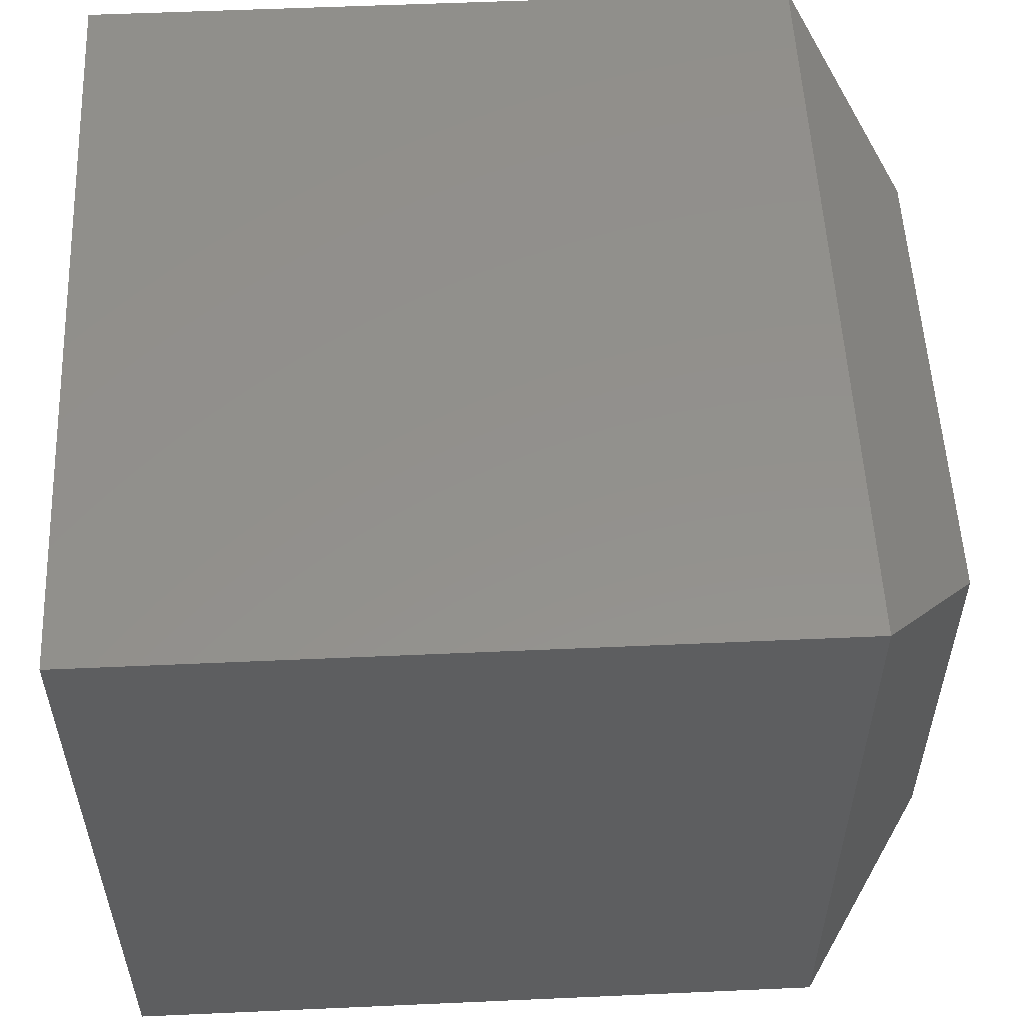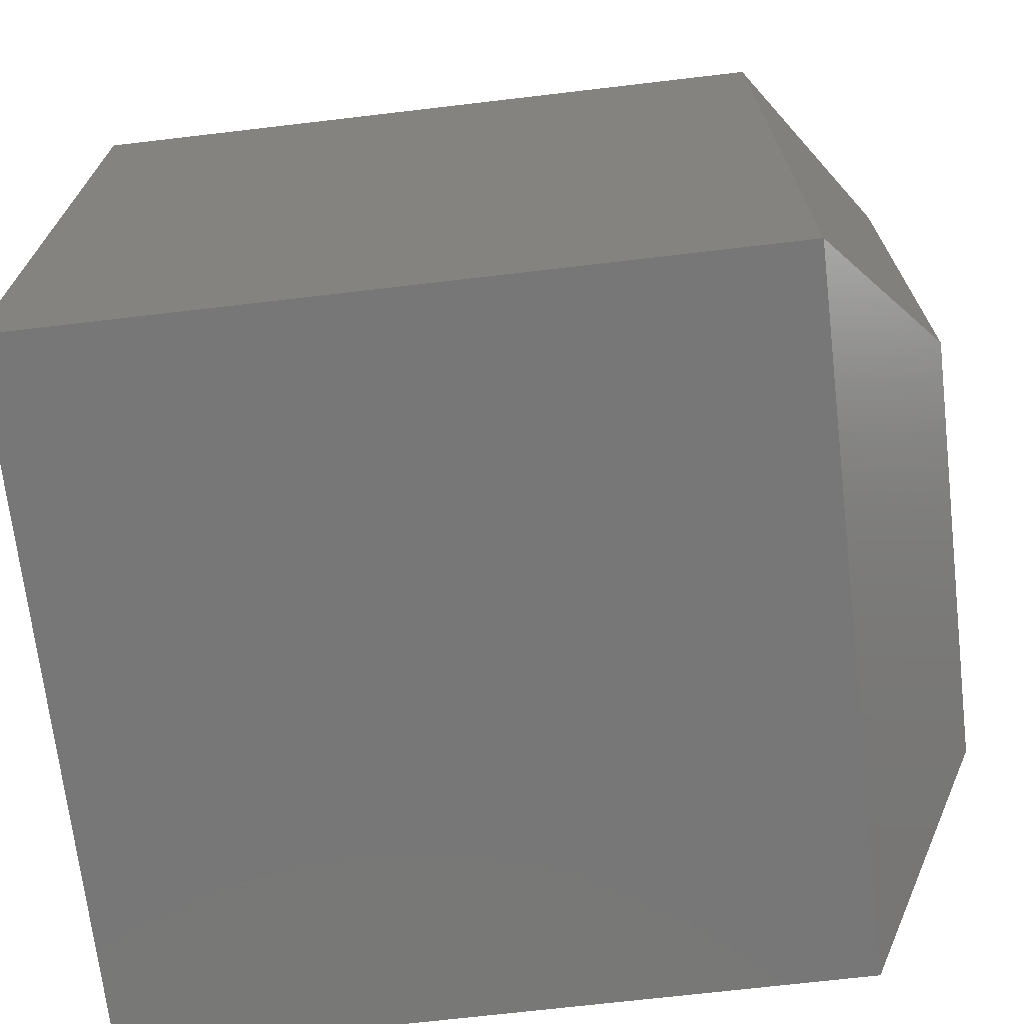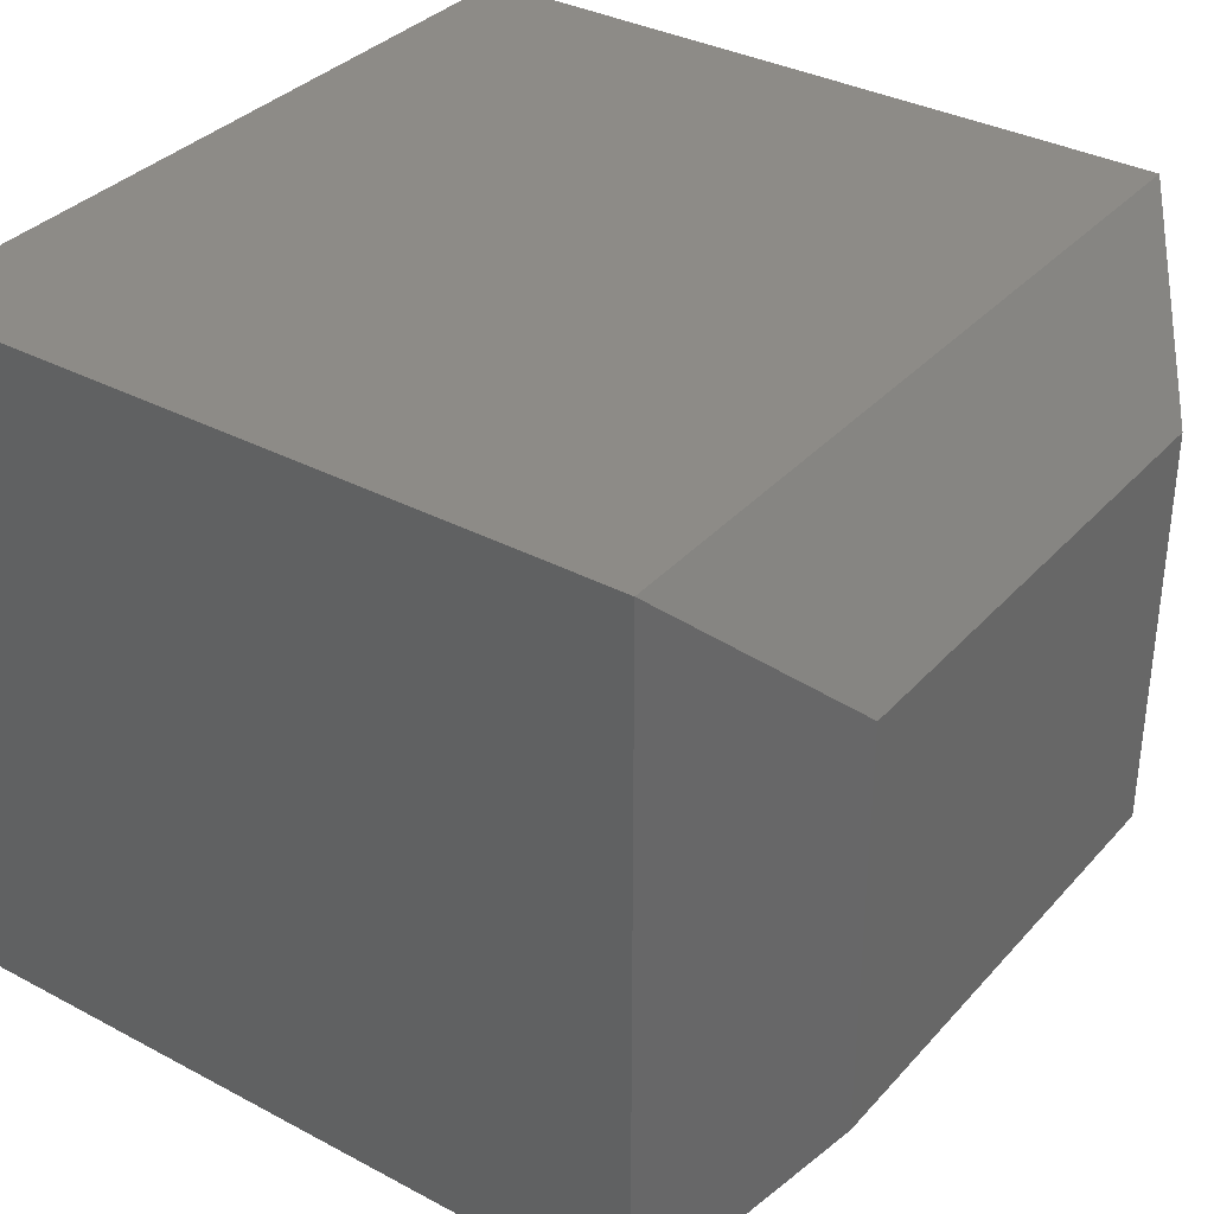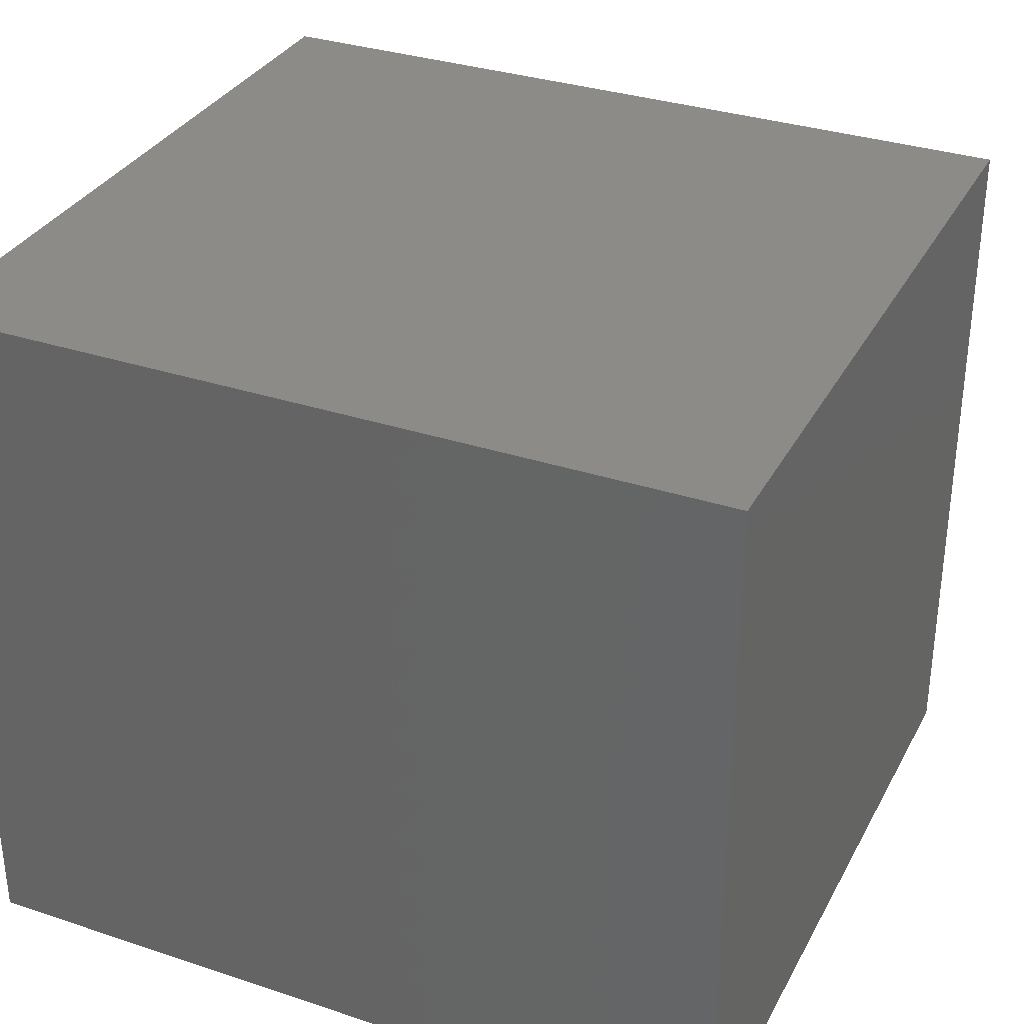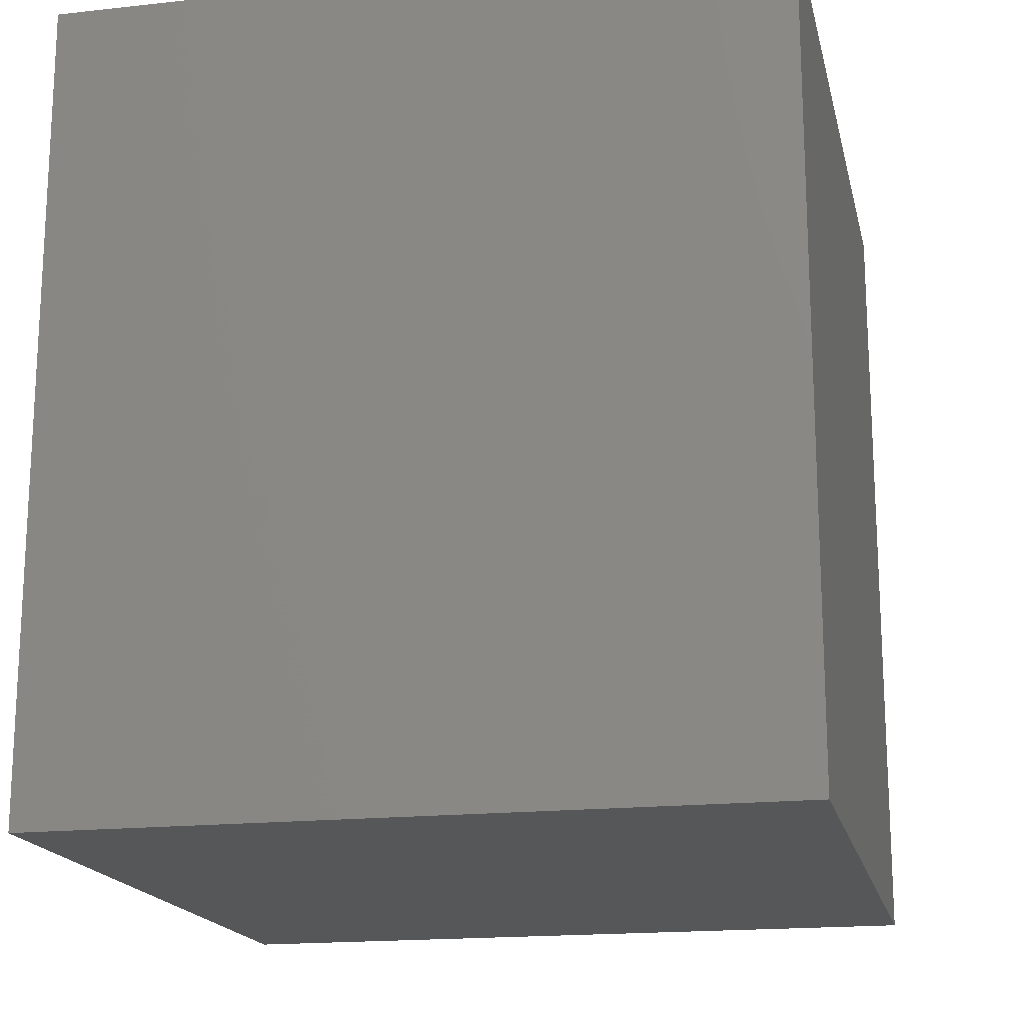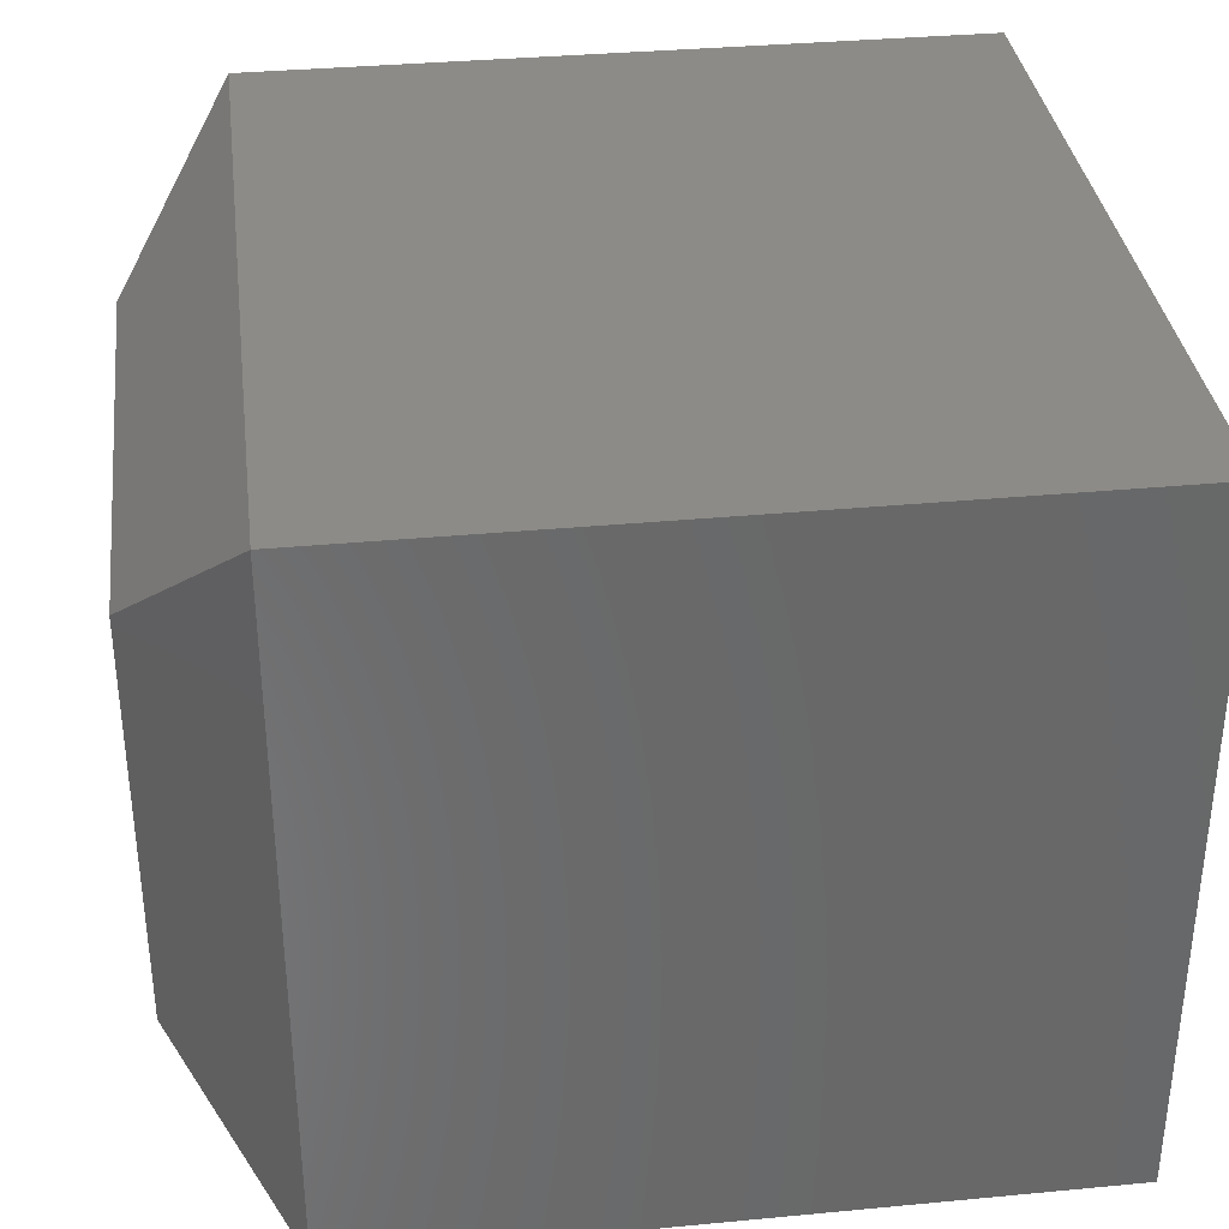
<metadata>
{"format":"stl","ext":"stl","renderer":"f3d","projection":"perspective","resolution":1024,"background":"white","views":[{"elev":54.6,"azim":177.3,"up":"+Y"},{"elev":-70.1,"azim":-173.3,"up":"+Z"},{"elev":34.7,"azim":-144.6,"up":"+Y"},{"elev":33.0,"azim":114.5,"up":"+Y"},{"elev":-17.5,"azim":102.4,"up":"+Z"},{"elev":34.8,"azim":-7.2,"up":"+Y"}]}
</metadata>
<code>
# stl→obj: 12 verts, 20 faces
v 0 -0.5078 0.1328
v 0 -0.5078 0.5781
v 0 -0.1373 0.1328
v 0 -0.1373 0.5781
v 0.1016 -0.6406 0.7109
v 0.1016 -0.6406 8.498e-34
v 0.75 -0.6406 0.7109
v 0.75 -0.6406 0
v 0.1016 -0.004523 0.7109
v 0.75 -0.004523 0.7109
v 0.1016 -0.004523 -8.058e-17
v 0.75 -0.004523 -3.895e-17
f 1 2 3
f 3 2 4
f 5 6 7
f 7 6 8
f 9 5 10
f 10 5 7
f 11 9 12
f 12 9 10
f 6 11 8
f 8 11 12
f 9 4 5
f 5 4 2
f 11 3 9
f 9 3 4
f 6 1 11
f 11 1 3
f 5 2 6
f 6 2 1
f 8 12 7
f 7 12 10

</code>
